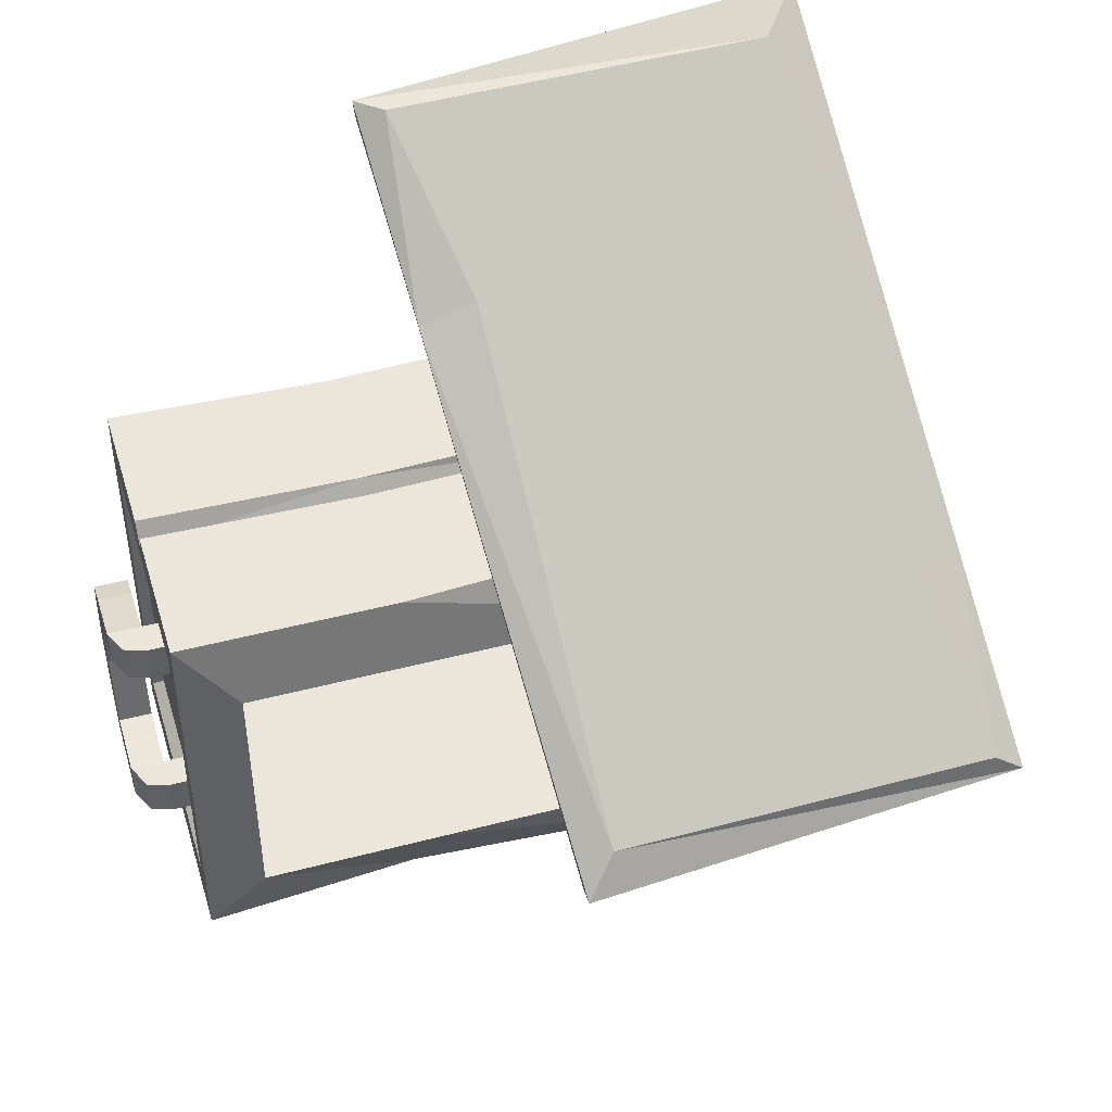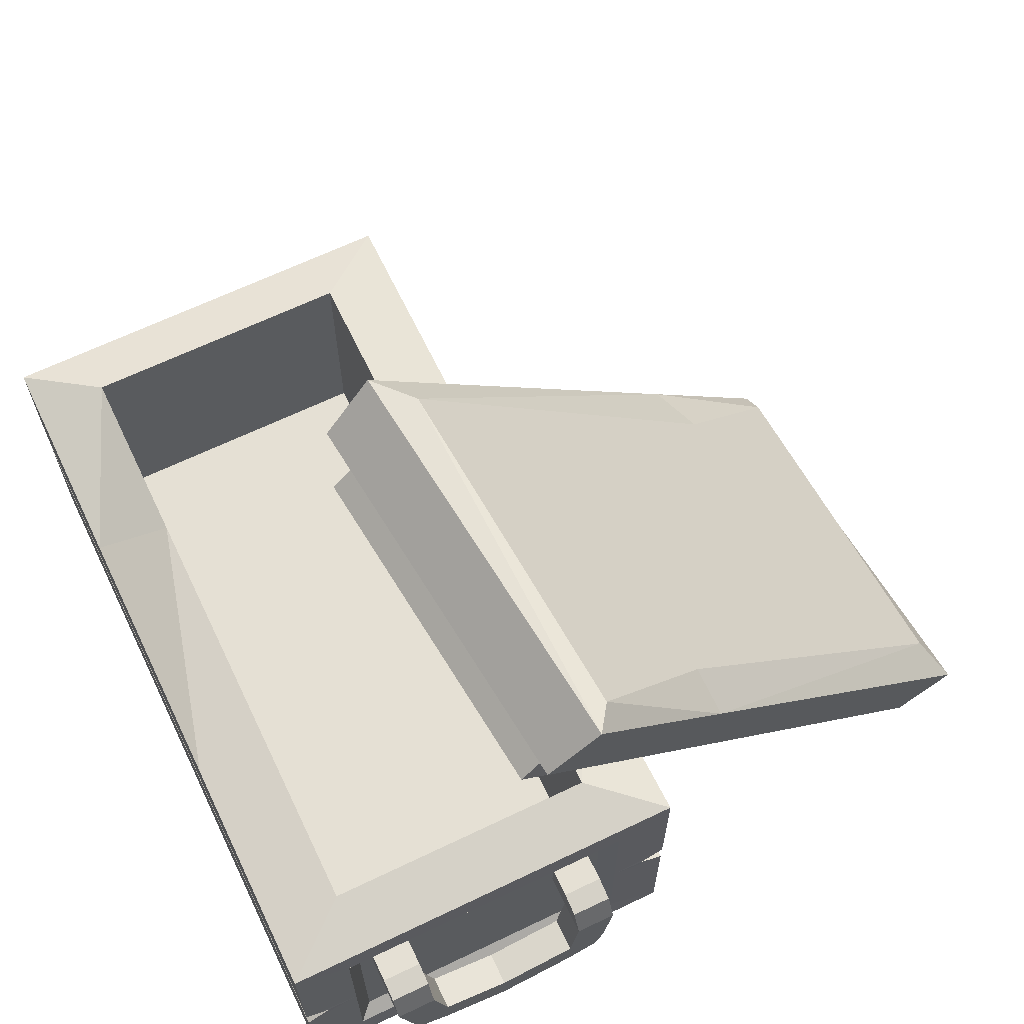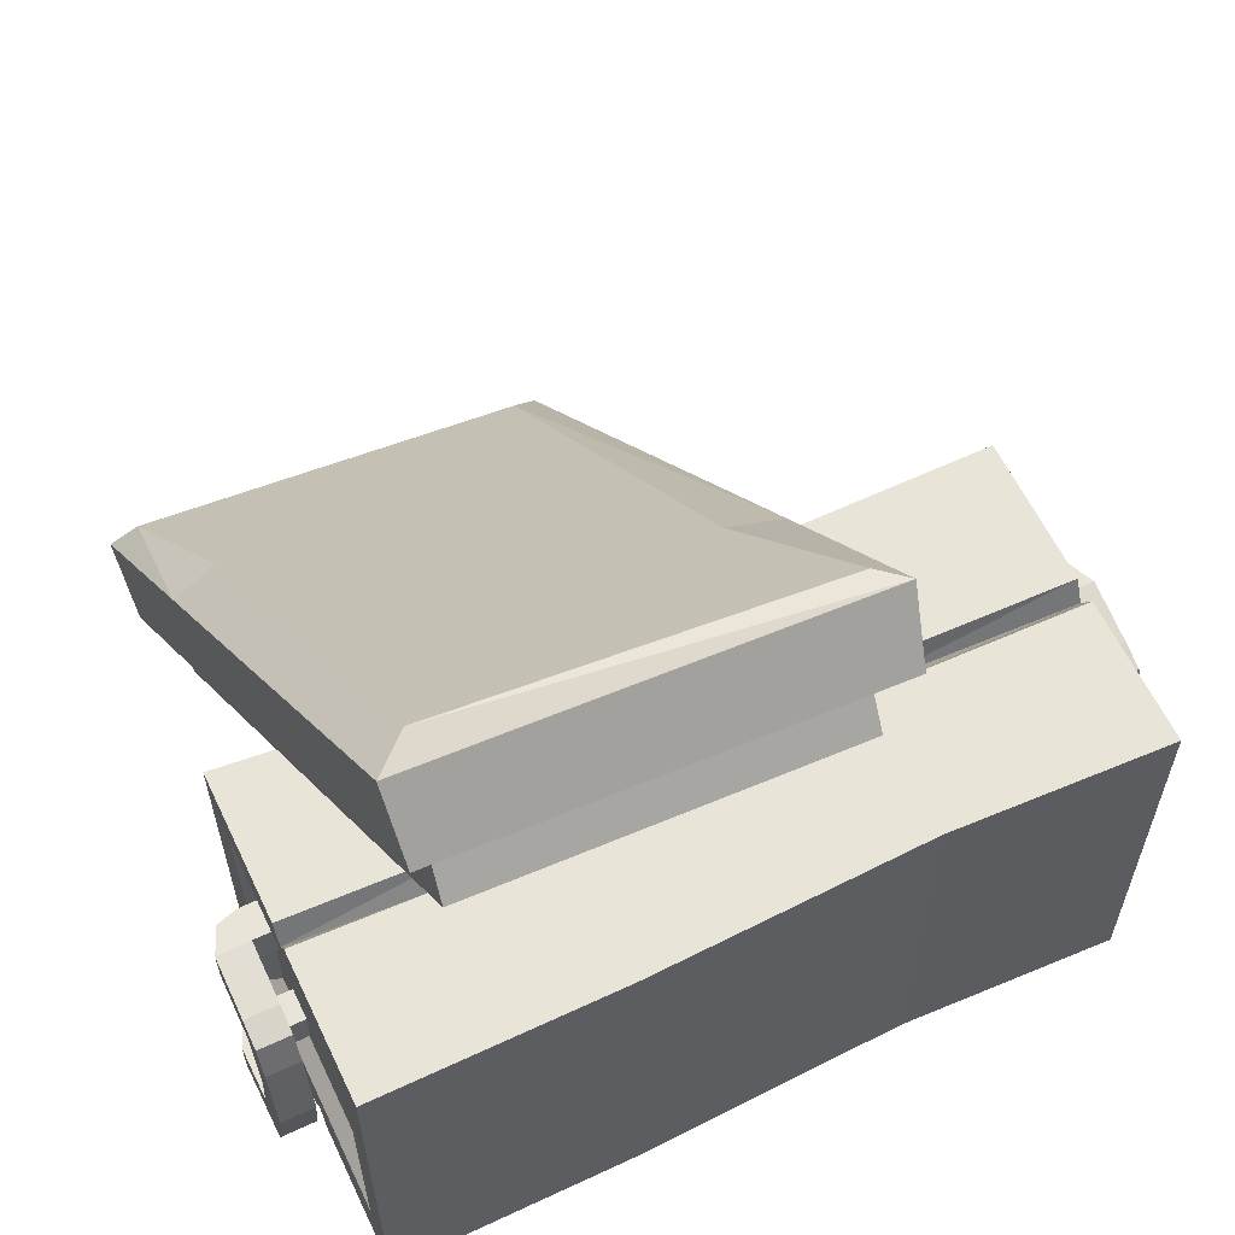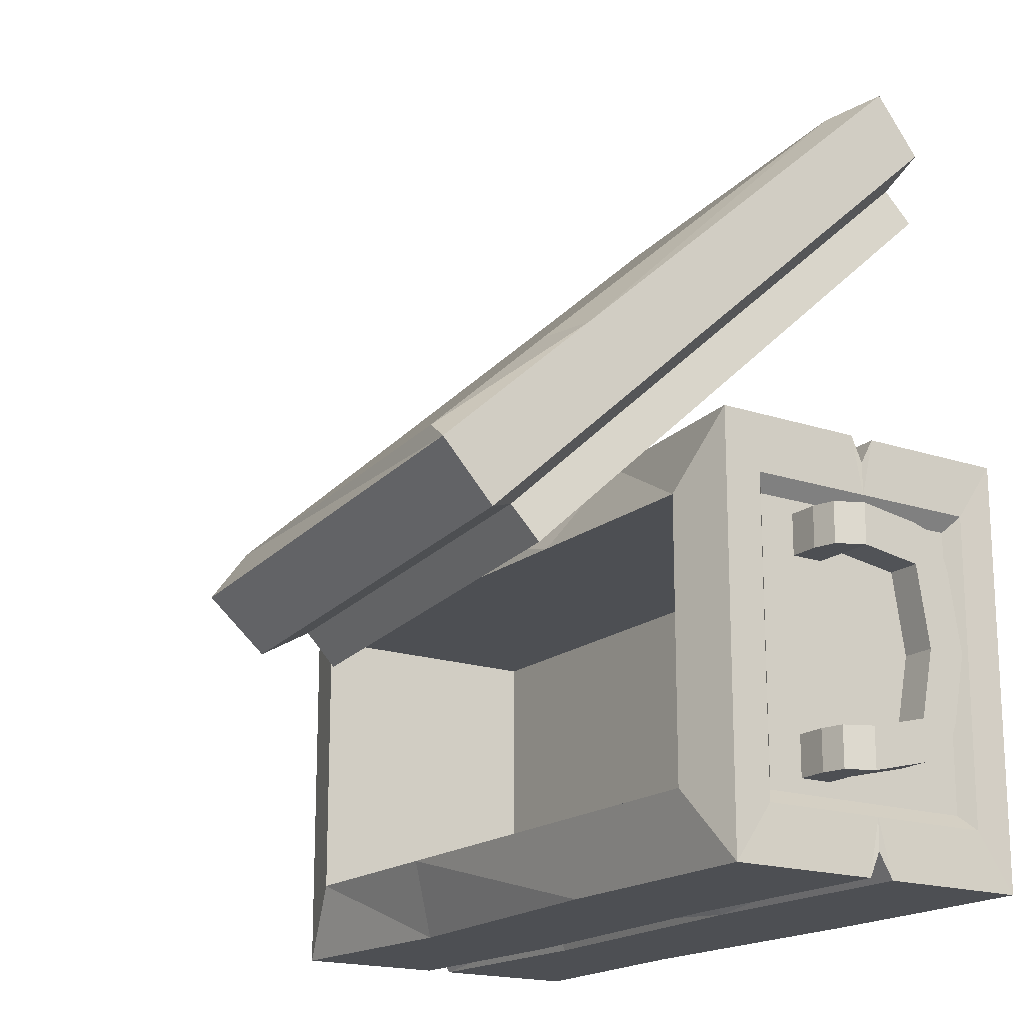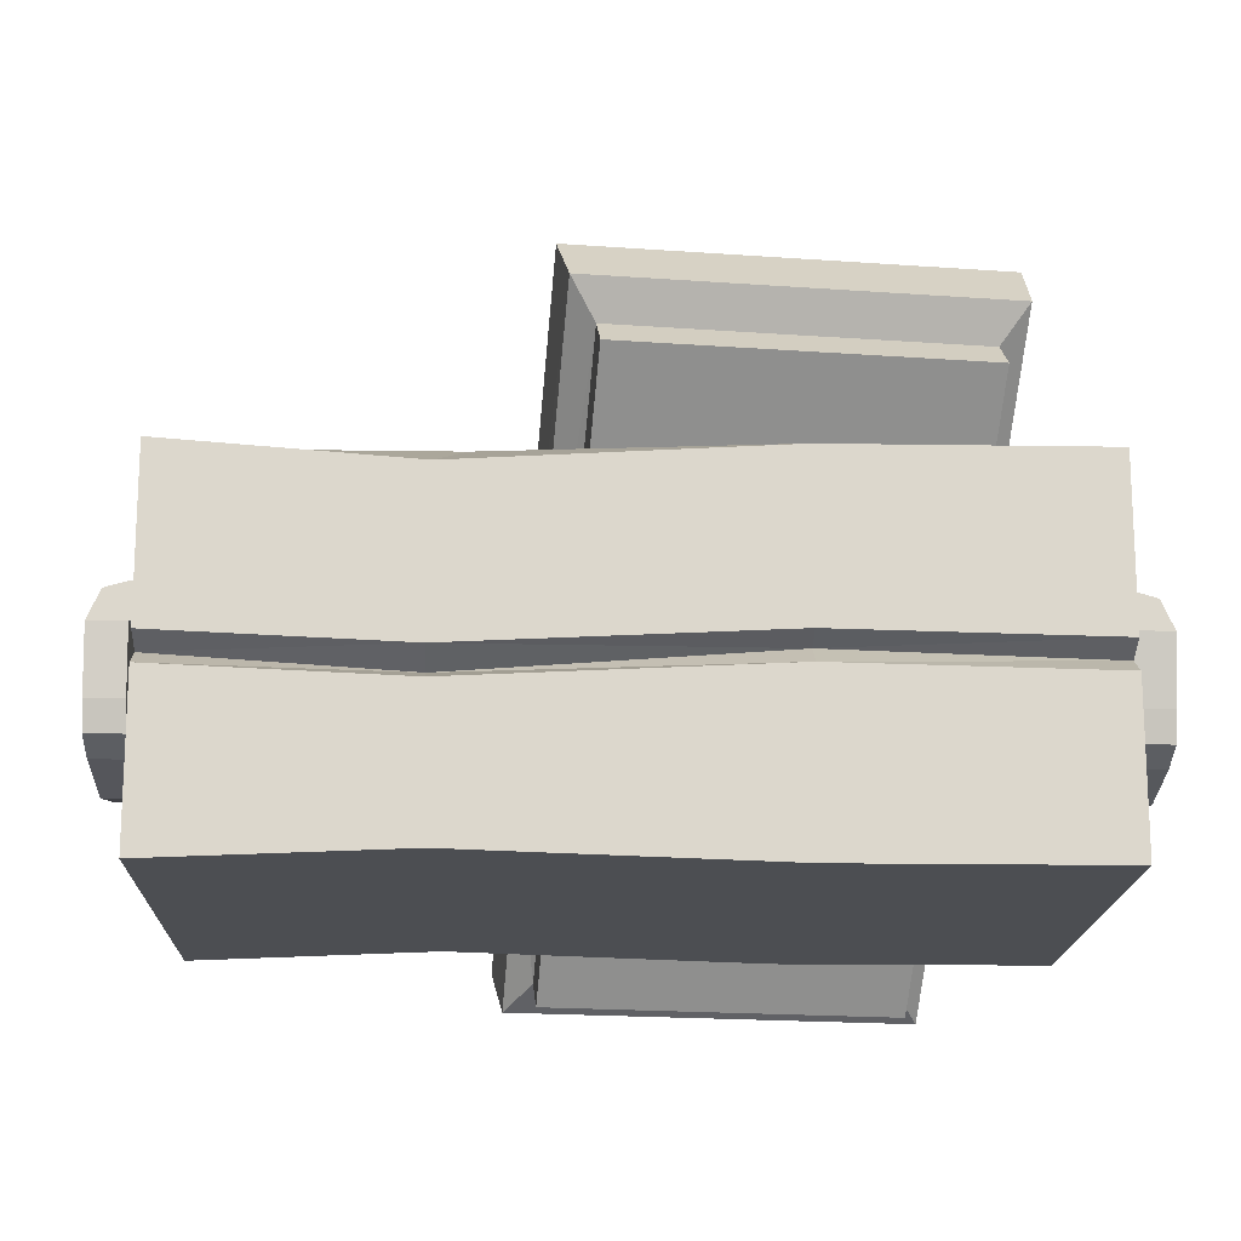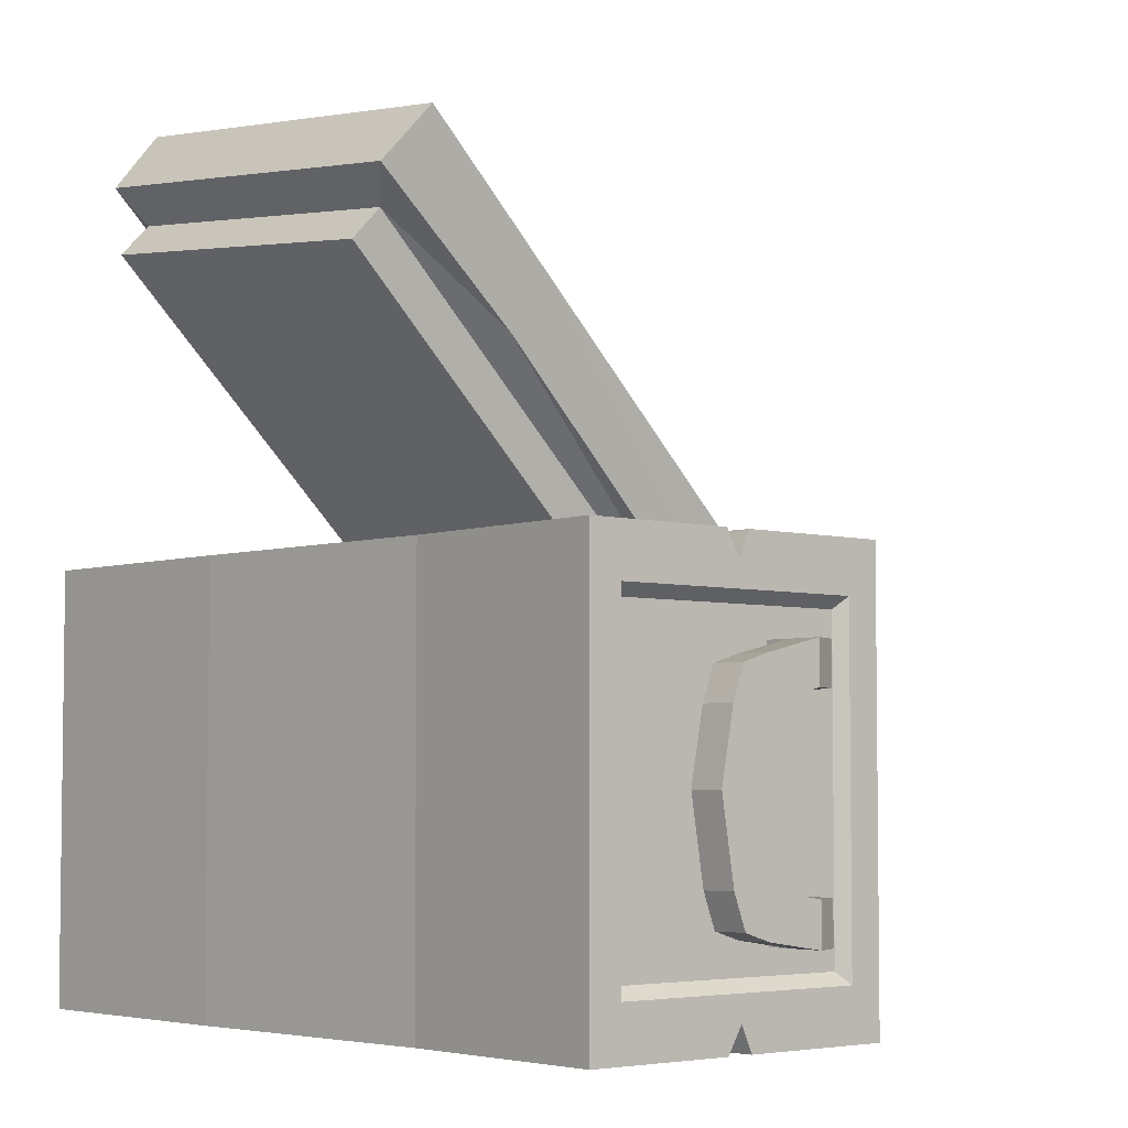
<metadata>
{"format":"obj","ext":"obj","renderer":"f3d","projection":"perspective","resolution":1024,"background":"white","views":[{"elev":46.7,"azim":163.4,"up":"+Z"},{"elev":65.7,"azim":-115.7,"up":"+Y"},{"elev":60.6,"azim":-25.5,"up":"+Z"},{"elev":-17.8,"azim":-123.4,"up":"+Z"},{"elev":-16.8,"azim":178.2,"up":"+Y"},{"elev":-4.5,"azim":48.2,"up":"+Z"}]}
</metadata>
<code>
v -56.13 88.62 -21.29
v -47.5 0.7966 56.76
v 16.41 1.238 50.19
v 7.776 89.06 -27.86
v -56.31 96.61 -12.94
v -47.61 8.14 65.69
v 18.24 8.594 58.92
v 9.54 97.07 -19.71
v -51.74 82.84 -18.75
v 4.071 83.23 -24.49
v 11.78 4.813 45.19
v -44.03 4.428 50.93
v -52.21 78.53 -23.56
v 3.606 78.91 -29.3
v 11.31 0.4957 40.39
v -44.5 0.1103 46.13
v 15.79 33.45 36.83
v 14.17 26.05 30.1
v 9.613 26.85 25.61
v 9.149 22.53 20.81
v -50.4 60.13 -7.207
v -49.93 64.44 -2.4
v -53.66 63.46 1.075
v -53.79 70.98 9.843
v -52.02 95.87 -9.97
v -46.61 73.93 9.214
v 7.283 33.97 39.9
v 4.932 93.72 -13.54
v -41.83 14.81 61.85
v 14.23 12.02 58.94
v -58.77 0 -0.1191
v 58.83 0 -0.1191
v -58.77 50.94 -0.1191
v 58.83 50.94 -0.1191
v -58.77 50.94 -65.69
v 58.83 50.94 -65.69
v -58.77 0 -65.69
v 58.83 0 -65.69
v -58.77 25.47 -4.033
v -58.77 25.47 -61.78
v 58.83 25.47 -61.78
v 58.83 25.47 -4.033
v -58.77 27.25 -0.1191
v -58.77 27.23 -65.69
v 58.83 27.23 -65.69
v 58.83 27.25 -0.1191
v -58.77 23.3 -0.1191
v -58.77 23.14 -65.69
v 58.83 23.14 -65.69
v 58.83 23.3 -0.1191
v 58.83 5.123 -58.04
v 58.83 5.123 -7.769
v 58.83 25.22 -58.04
v 58.83 25.31 -7.769
v 58.83 45.73 -58.04
v 58.83 45.73 -7.769
v 57.09 6.527 -56.3
v 57.09 6.527 -9.506
v 57.09 25.43 -56.3
v 57.09 25.43 -9.506
v 57.09 44.33 -56.3
v 57.09 44.33 -9.507
v -49.59 53.6 -11.49
v 49.65 53.6 -11.49
v 49.65 53.6 -54.32
v -49.59 53.6 -54.32
v -49.59 15.33 -11.49
v 49.65 15.33 -11.49
v 49.65 15.33 -54.32
v -49.59 15.33 -54.32
v -58.63 6.1 -56.83
v -58.63 6.1 -8.978
v -58.63 25.31 -8.978
v -58.63 25.22 -56.83
v -58.63 44.75 -8.978
v -58.63 44.75 -56.83
v -56.44 7.967 -54.52
v -56.44 7.967 -11.29
v -56.44 25.43 -11.29
v -56.44 25.43 -54.52
v -56.44 42.89 -11.29
v -56.44 42.89 -54.52
v -20.55 50.94 -65.69
v -20.7 28 -65.69
v -20.7 26.65 -61.78
v -20.7 23.91 -65.69
v -20.55 0 -65.69
v -20.55 0 -0.1191
v -29.89 22.24 -0.1191
v -29.89 23.79 -4.033
v -29.89 26.18 -0.1191
v -27.08 47.79 -0.1191
v -17.34 53.6 -11.49
v -17.34 15.33 -11.49
v -17.34 15.33 -54.32
v -17.34 53.6 -54.32
v 24.14 50.94 -0.1191
v 20.38 53.6 -11.49
v 20.38 15.33 -11.49
v 20.38 15.33 -54.32
v 20.38 53.6 -54.32
v 24.32 48.34 -65.69
v 24.74 25.78 -65.69
v 24.74 23.27 -61.78
v 24.74 21.69 -65.69
v 24.14 1.476 -65.69
v 24.14 1.476 -0.1191
v 24.14 24.08 -0.1191
v 24.14 26.7 -4.033
v 24.14 28.03 -0.1191
v -66.31 16.7 -21.06
v -61.05 16.7 -21.06
v -66.31 22.75 -21.06
v -61.05 22.75 -21.06
v -66.31 22.75 -43.77
v -61.05 22.75 -43.77
v -66.31 16.7 -43.77
v -61.05 16.7 -43.77
v -66.31 18.61 -16.06
v -61.05 18.61 -16.06
v -61.05 22.75 -14.78
v -66.31 22.75 -14.78
v -66.31 22.75 -50.05
v -61.05 22.75 -50.05
v -61.05 18.61 -48.78
v -66.31 18.61 -48.78
v -66.31 32.01 -19.7
v -61.05 32.1 -19.7
v -66.31 32.01 -13.42
v -61.05 32.1 -13.42
v -66.31 32.01 -45.97
v -61.05 32.1 -45.97
v -61.05 32.1 -52.25
v -66.31 32.01 -52.25
v -64.44 36.18 -19.7
v -61.05 37.16 -19.7
v -64.44 36.18 -13.42
v -61.05 37.16 -13.42
v -64.44 36.18 -45.97
v -61.05 37.16 -45.97
v -61.05 37.16 -52.25
v -64.44 36.18 -52.25
v -56.44 32.1 -19.7
v -56.44 32.1 -13.42
v -56.44 37.16 -19.7
v -56.44 37.16 -13.42
v -56.44 32.1 -45.97
v -56.44 32.1 -52.25
v -56.44 37.16 -52.25
v -56.44 37.16 -45.97
v -66.31 20.71 -33.31
v -66.31 14.67 -33.31
v -61.05 14.67 -33.31
v -61.05 20.71 -33.31
v 66.31 16.7 -45.07
v 61.05 16.7 -45.07
v 66.31 22.75 -45.07
v 61.05 22.75 -45.07
v 66.31 22.75 -22.36
v 61.05 22.75 -22.36
v 66.31 16.7 -22.36
v 61.05 16.7 -22.36
v 66.31 18.61 -50.07
v 61.05 18.61 -50.07
v 61.05 22.75 -51.35
v 66.31 22.75 -51.35
v 66.31 22.75 -16.08
v 61.05 22.75 -16.08
v 61.05 18.61 -17.36
v 66.31 18.61 -17.36
v 66.31 32.01 -46.44
v 61.05 32.1 -46.44
v 66.31 32.01 -52.71
v 61.05 32.1 -52.71
v 66.31 32.01 -20.16
v 61.05 32.1 -20.16
v 61.05 32.1 -13.88
v 66.31 32.01 -13.88
v 64.44 36.18 -46.44
v 61.05 37.16 -46.44
v 64.44 36.18 -52.71
v 61.05 37.16 -52.71
v 64.44 36.18 -20.16
v 61.05 37.16 -20.16
v 61.05 37.16 -13.88
v 64.44 36.18 -13.88
v 56.44 32.1 -46.44
v 56.44 32.1 -52.71
v 56.44 37.16 -46.44
v 56.44 37.16 -52.71
v 56.44 32.1 -20.16
v 56.44 32.1 -13.88
v 56.44 37.16 -13.88
v 56.44 37.16 -20.16
v 66.31 20.71 -32.82
v 66.31 14.67 -32.82
v 61.05 14.67 -32.82
v 61.05 20.71 -32.82
f 25 26 28
f 28 26 27
f 13 14 21
f 21 14 20
f 5 1 24
f 24 1 23
f 2 3 6
f 6 3 7
f 18 4 17
f 17 4 8
f 4 1 8
f 8 1 5
f 1 4 9
f 9 4 10
f 4 18 10
f 10 18 19
f 3 2 11
f 11 2 12
f 1 9 23
f 23 9 22
f 9 10 13
f 13 10 14
f 10 19 14
f 14 19 20
f 11 12 15
f 15 12 16
f 22 9 21
f 21 9 13
f 3 18 7
f 7 18 17
f 19 18 11
f 11 18 3
f 20 19 15
f 15 19 11
f 21 20 16
f 16 20 15
f 12 22 16
f 16 22 21
f 2 23 12
f 12 23 22
f 23 2 24
f 24 2 6
f 26 29 27
f 27 29 30
f 5 24 25
f 25 24 26
f 8 28 17
f 17 28 27
f 8 5 28
f 28 5 25
f 6 29 24
f 24 29 26
f 6 7 29
f 29 7 30
f 7 17 30
f 30 17 27
f 88 89 31
f 31 89 47
f 67 94 70
f 70 94 95
f 86 87 48
f 48 87 37
f 37 87 31
f 31 87 88
f 58 57 60
f 60 57 59
f 77 78 80
f 80 78 79
f 80 79 82
f 82 79 81
f 40 44 85
f 85 44 84
f 60 59 62
f 62 59 61
f 43 39 91
f 91 39 90
f 44 35 84
f 84 35 83
f 33 43 92
f 92 43 91
f 85 86 40
f 40 86 48
f 89 90 47
f 47 90 39
f 32 38 52
f 52 38 51
f 38 49 51
f 51 49 53
f 32 52 50
f 50 52 54
f 41 45 53
f 46 42 54
f 36 55 45
f 45 55 53
f 36 34 55
f 55 34 56
f 34 46 56
f 56 46 54
f 49 41 53
f 42 50 54
f 52 51 58
f 58 51 57
f 51 53 57
f 57 53 59
f 59 53 61
f 61 53 55
f 55 56 61
f 61 56 62
f 60 62 54
f 54 62 56
f 60 54 58
f 58 54 52
f 33 92 63
f 63 92 93
f 34 36 64
f 64 36 65
f 96 83 66
f 66 83 35
f 35 33 66
f 66 33 63
f 63 93 67
f 67 93 94
f 64 65 68
f 68 65 69
f 96 66 95
f 95 66 70
f 66 63 70
f 70 63 67
f 31 72 37
f 37 72 71
f 73 72 47
f 47 72 31
f 37 71 48
f 48 71 74
f 43 73 39
f 40 74 44
f 33 75 43
f 43 75 73
f 35 76 33
f 33 76 75
f 74 76 44
f 44 76 35
f 39 73 47
f 48 74 40
f 71 72 77
f 77 72 78
f 72 73 78
f 78 73 79
f 79 73 81
f 81 73 75
f 75 76 81
f 81 76 82
f 80 82 74
f 74 82 76
f 80 74 77
f 77 74 71
f 103 84 102
f 102 84 83
f 104 85 103
f 103 85 84
f 85 104 86
f 86 104 105
f 87 86 106
f 106 86 105
f 88 87 107
f 107 87 106
f 89 88 108
f 108 88 107
f 89 108 90
f 90 108 109
f 110 91 109
f 109 91 90
f 91 110 92
f 92 110 97
f 92 97 93
f 93 97 98
f 94 93 99
f 99 93 98
f 95 94 100
f 100 94 99
f 101 96 100
f 100 96 95
f 102 83 101
f 101 83 96
f 98 97 64
f 64 97 34
f 99 98 68
f 68 98 64
f 100 99 69
f 69 99 68
f 65 101 69
f 69 101 100
f 36 102 65
f 65 102 101
f 103 102 45
f 45 102 36
f 104 103 41
f 41 103 45
f 105 104 49
f 49 104 41
f 106 105 38
f 38 105 49
f 107 106 32
f 32 106 38
f 108 107 50
f 50 107 32
f 109 108 42
f 42 108 50
f 110 109 46
f 46 109 42
f 97 110 34
f 34 110 46
f 119 120 122
f 122 120 121
f 113 114 151
f 151 114 154
f 123 124 126
f 126 124 125
f 152 153 111
f 111 153 112
f 153 154 112
f 112 154 114
f 152 111 151
f 151 111 113
f 111 112 119
f 119 112 120
f 112 114 120
f 120 114 121
f 136 135 138
f 138 135 137
f 111 119 113
f 113 119 122
f 139 140 142
f 142 140 141
f 118 125 116
f 116 125 124
f 118 117 125
f 125 117 126
f 117 115 126
f 126 115 123
f 113 127 114
f 114 127 128
f 113 122 127
f 127 122 129
f 122 121 129
f 129 121 130
f 114 128 121
f 121 128 130
f 115 116 131
f 131 116 132
f 116 124 132
f 132 124 133
f 123 134 124
f 124 134 133
f 115 131 123
f 123 131 134
f 127 135 128
f 128 135 136
f 127 129 135
f 135 129 137
f 129 130 137
f 137 130 138
f 131 132 139
f 139 132 140
f 134 142 133
f 133 142 141
f 134 131 142
f 142 131 139
f 130 128 144
f 144 128 143
f 128 136 143
f 143 136 145
f 136 138 145
f 145 138 146
f 138 130 146
f 146 130 144
f 132 133 147
f 147 133 148
f 133 141 148
f 148 141 149
f 141 140 149
f 149 140 150
f 140 132 150
f 150 132 147
f 152 151 117
f 117 151 115
f 117 118 152
f 152 118 153
f 153 118 154
f 154 118 116
f 151 154 115
f 115 154 116
f 163 164 166
f 166 164 165
f 157 158 195
f 195 158 198
f 167 168 170
f 170 168 169
f 196 197 155
f 155 197 156
f 197 198 156
f 156 198 158
f 196 155 195
f 195 155 157
f 155 156 163
f 163 156 164
f 156 158 164
f 164 158 165
f 180 179 182
f 182 179 181
f 155 163 157
f 157 163 166
f 183 184 186
f 186 184 185
f 162 169 160
f 160 169 168
f 162 161 169
f 169 161 170
f 161 159 170
f 170 159 167
f 157 171 158
f 158 171 172
f 157 166 171
f 171 166 173
f 166 165 173
f 173 165 174
f 158 172 165
f 165 172 174
f 159 160 175
f 175 160 176
f 160 168 176
f 176 168 177
f 167 178 168
f 168 178 177
f 159 175 167
f 167 175 178
f 171 179 172
f 172 179 180
f 171 173 179
f 179 173 181
f 173 174 181
f 181 174 182
f 175 176 183
f 183 176 184
f 178 186 177
f 177 186 185
f 178 175 186
f 186 175 183
f 174 172 188
f 188 172 187
f 172 180 187
f 187 180 189
f 180 182 189
f 189 182 190
f 182 174 190
f 190 174 188
f 176 177 191
f 191 177 192
f 177 185 192
f 192 185 193
f 185 184 193
f 193 184 194
f 184 176 194
f 194 176 191
f 196 195 161
f 161 195 159
f 161 162 196
f 196 162 197
f 197 162 198
f 198 162 160
f 195 198 159
f 159 198 160

</code>
